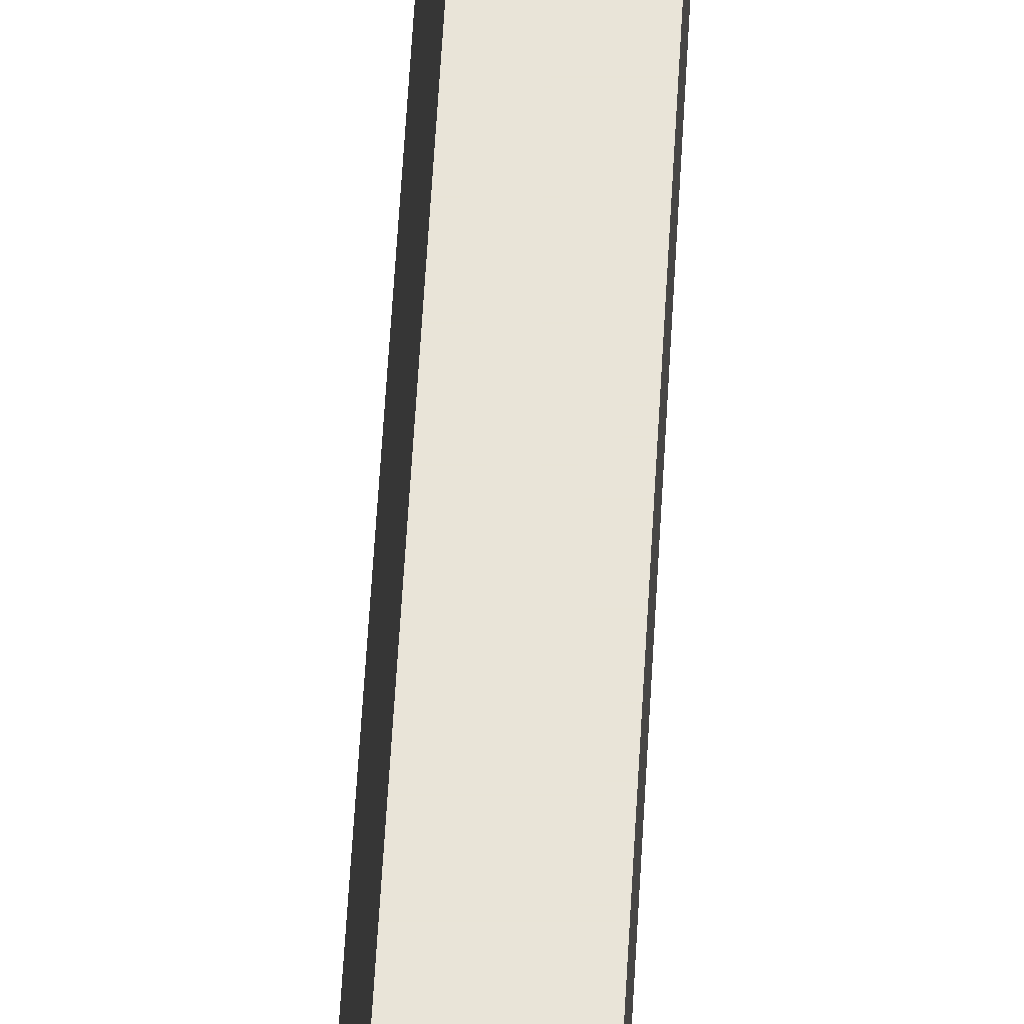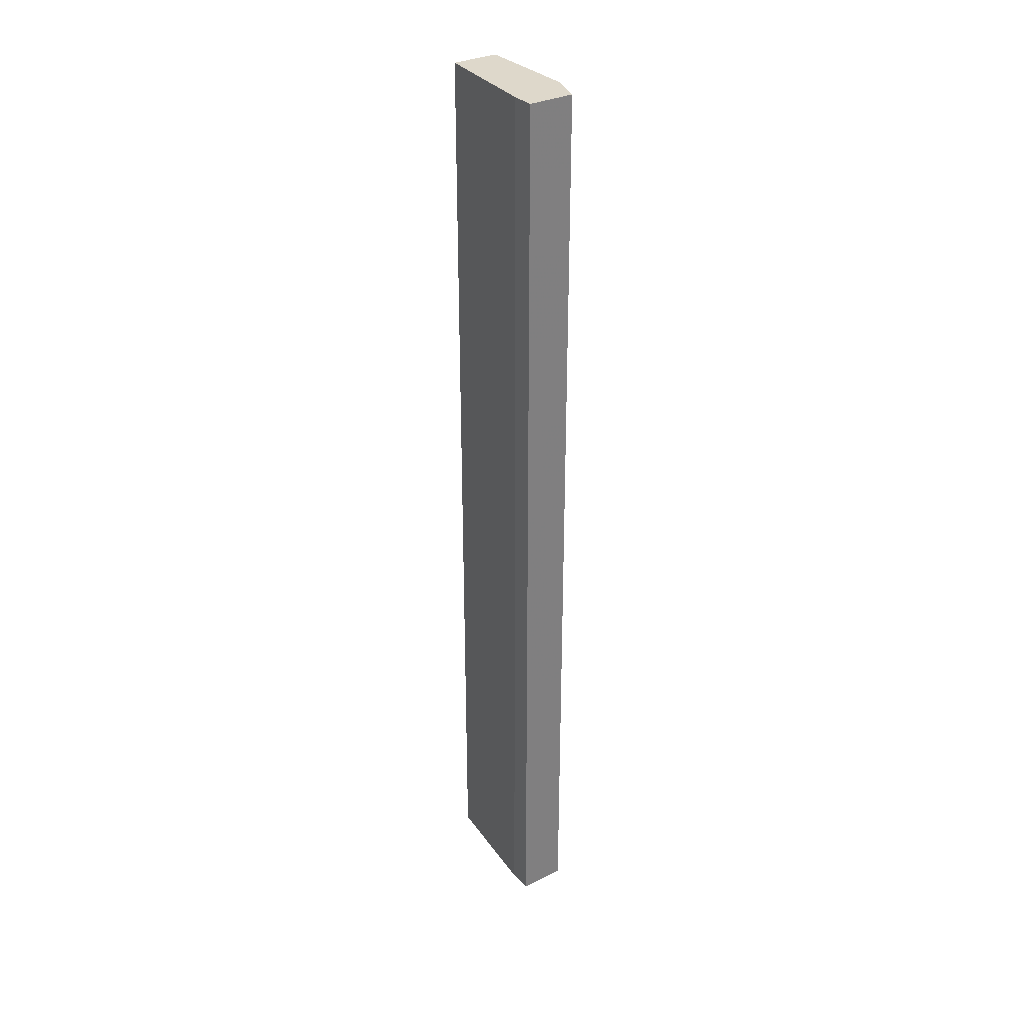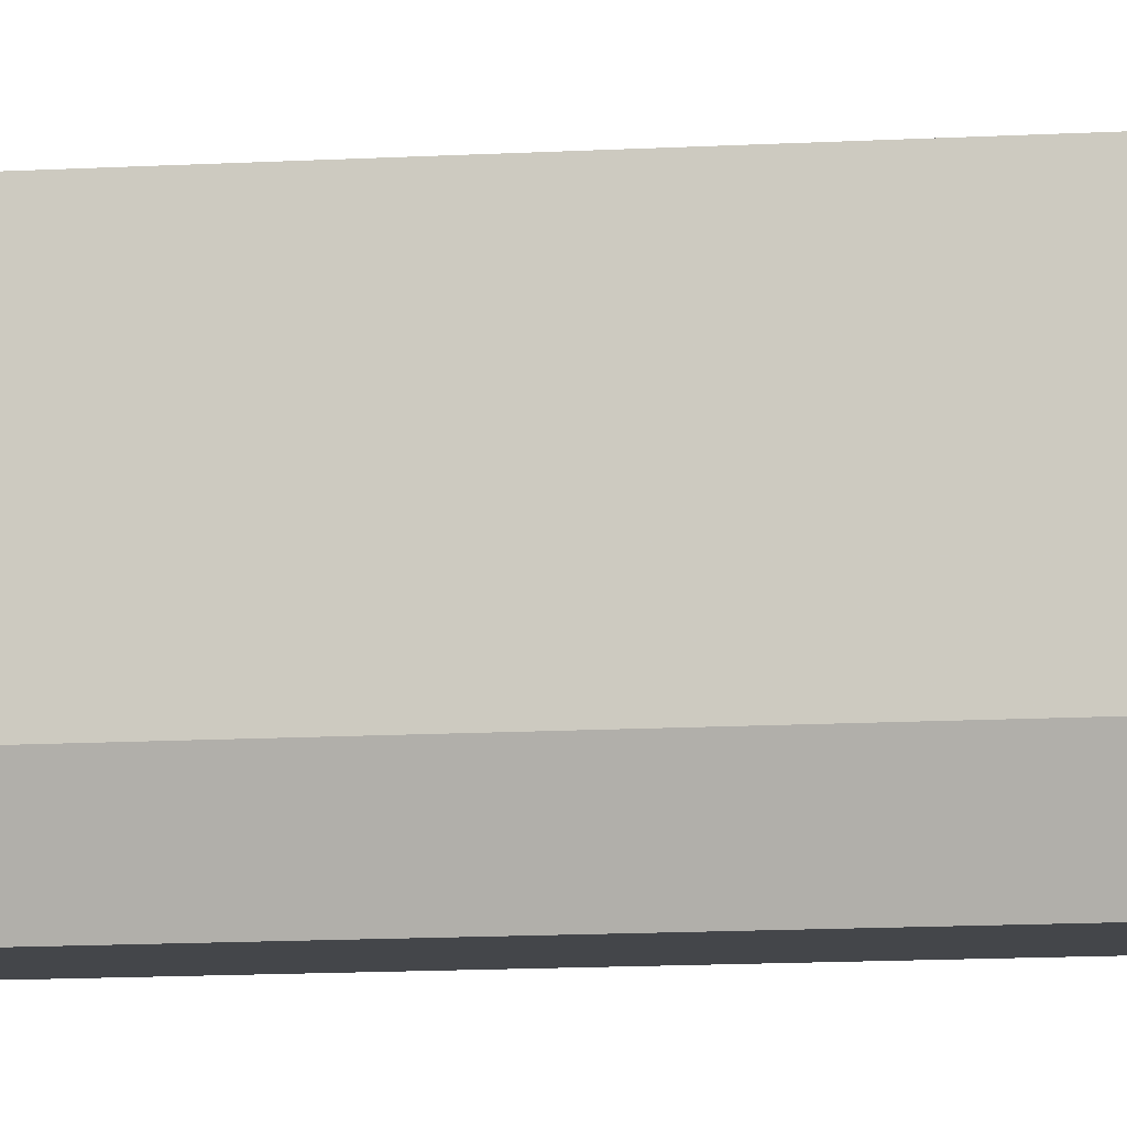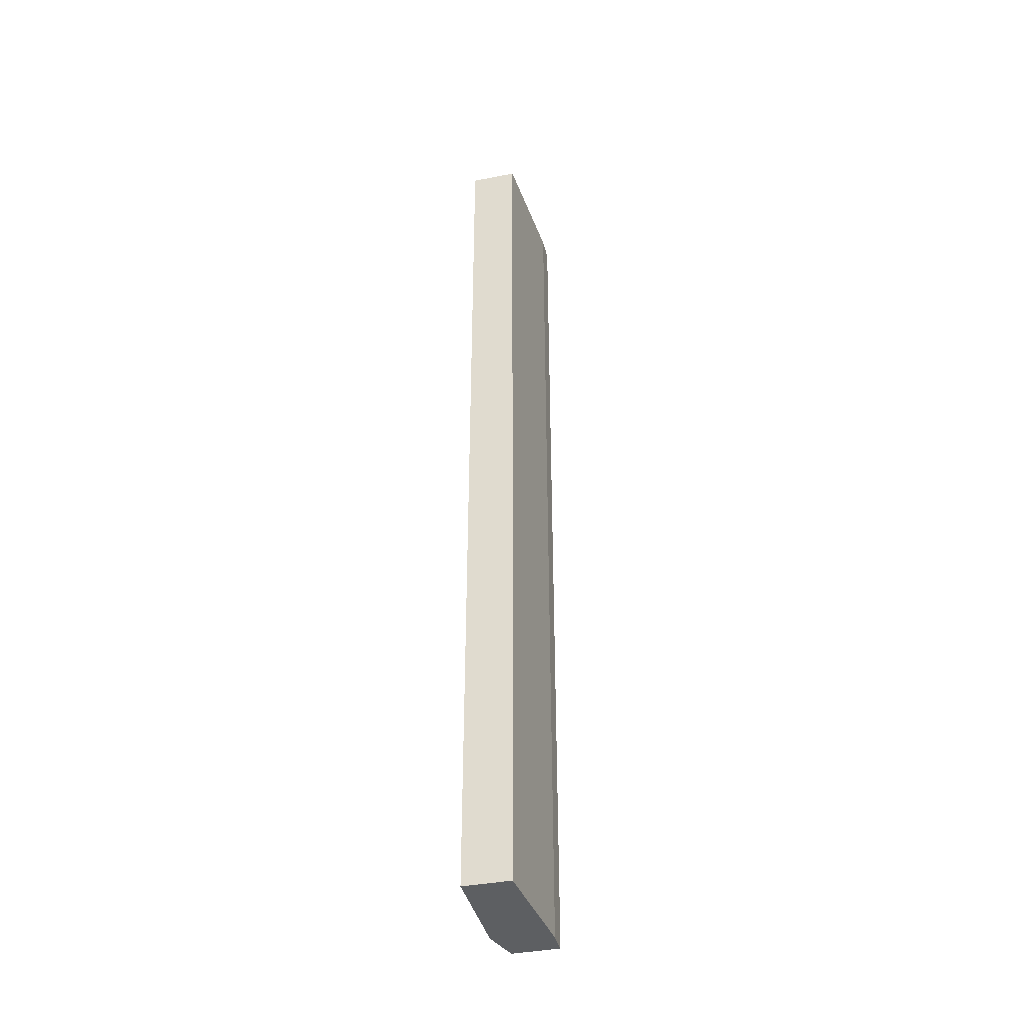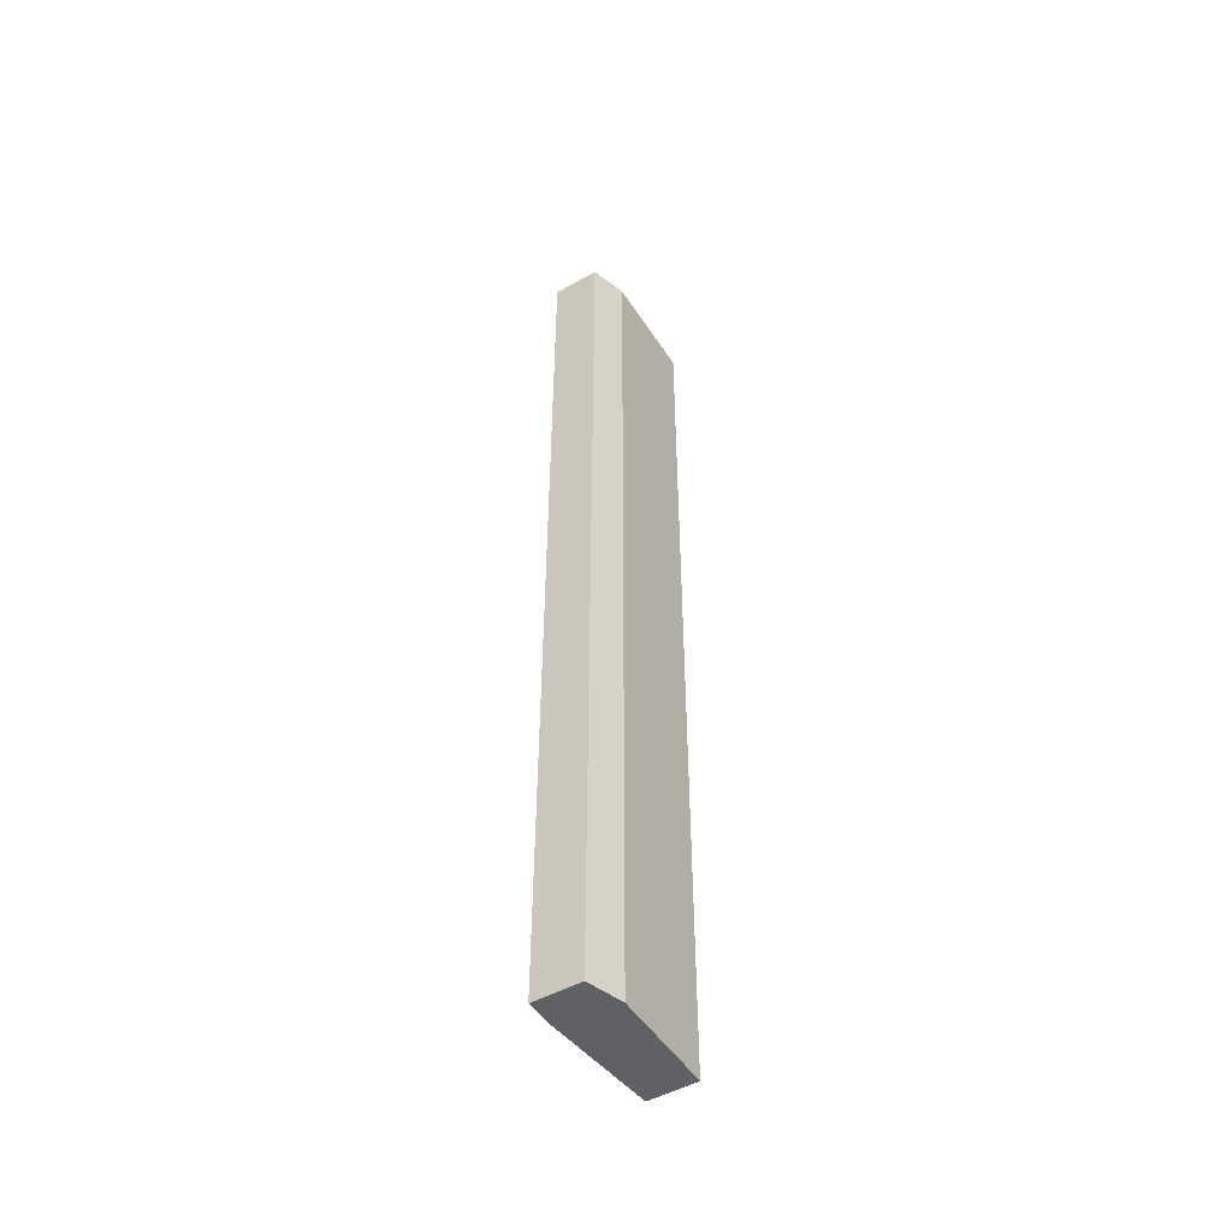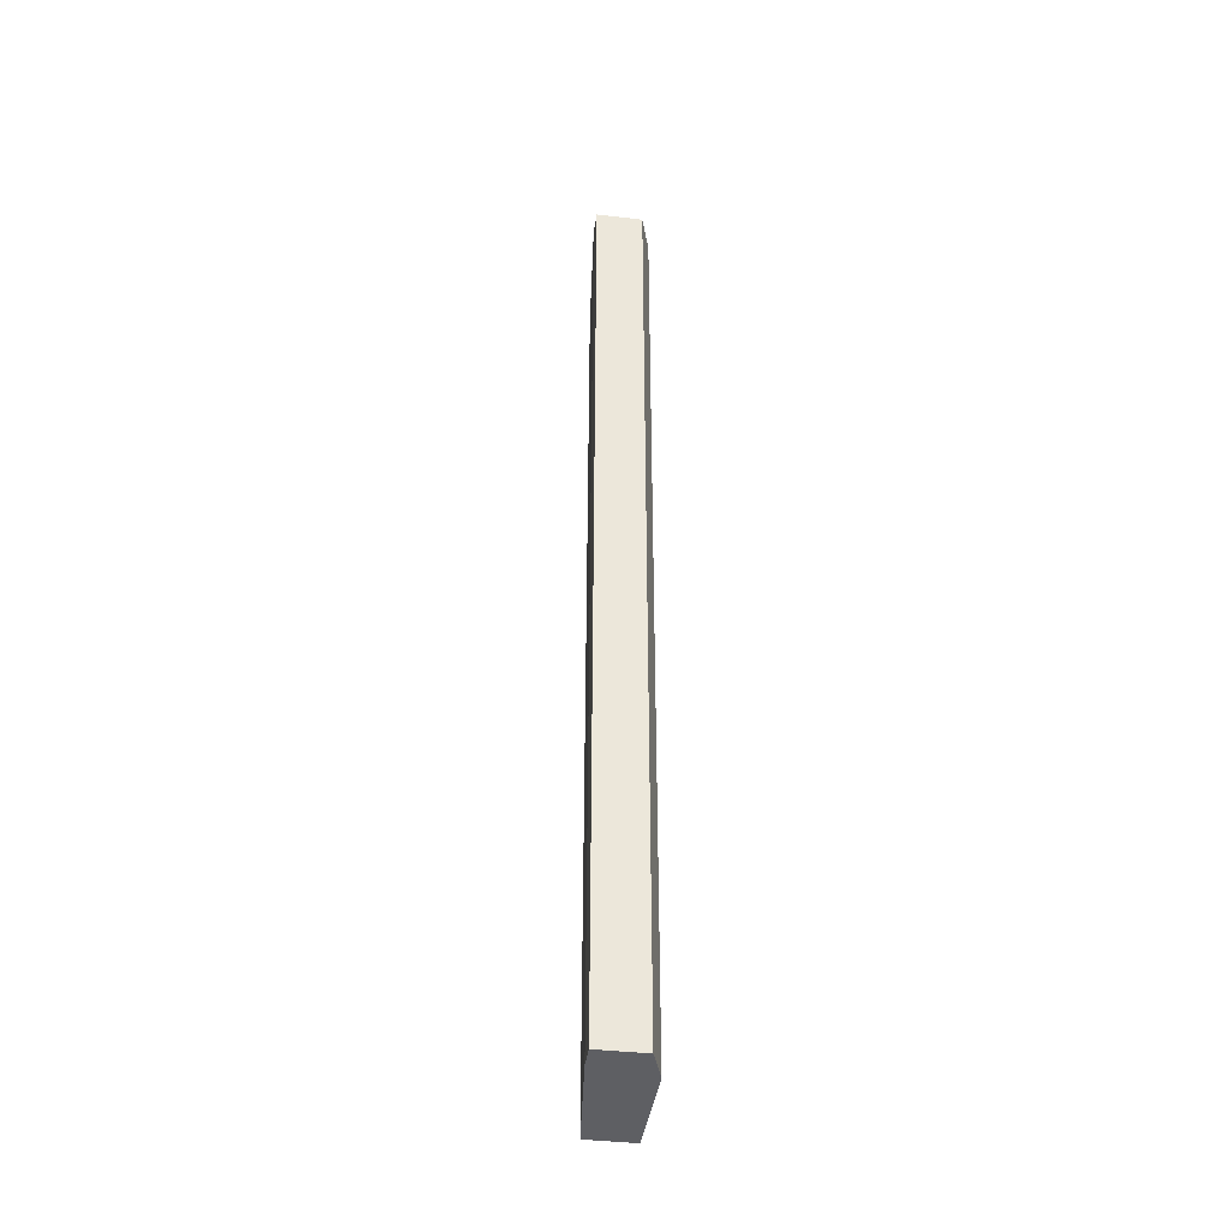
<metadata>
{"format":"obj","ext":"obj","renderer":"f3d","projection":"perspective","resolution":1024,"background":"white","views":[{"elev":60.7,"azim":3.3,"up":"+Y"},{"elev":31.6,"azim":-35.0,"up":"+Z"},{"elev":-9.4,"azim":99.9,"up":"+Y"},{"elev":-39.5,"azim":-166.4,"up":"+Z"},{"elev":-49.6,"azim":31.7,"up":"+Z"},{"elev":-40.7,"azim":-8.1,"up":"+Z"}]}
</metadata>
<code>
v 0.02203 -0.008408 -0.01184
v 0.02203 -0.008408 0.07948
v 0.01865 0.00512 -0.01184
v 0.01865 0.00512 0.07948
v 0.02316 0.00512 -0.01184
v 0.02316 0.00512 0.07948
v 0.02316 -0.005024 -0.01184
v 0.02316 -0.005024 0.07948
v 0.01752 -0.006153 -0.01184
v 0.01752 -0.006153 0.07948
v 0.01752 -0.008408 -0.01184
v 0.01752 -0.008408 0.07948
f 2 1 7
f 12 1 2
f 1 3 5
f 1 11 3
f 1 5 7
f 11 1 12
f 6 2 8
f 6 12 2
f 2 7 8
f 6 3 4
f 4 3 9
f 3 6 5
f 3 11 9
f 12 6 4
f 4 9 10
f 12 4 10
f 5 6 7
f 7 6 8
f 9 12 10
f 11 12 9

</code>
